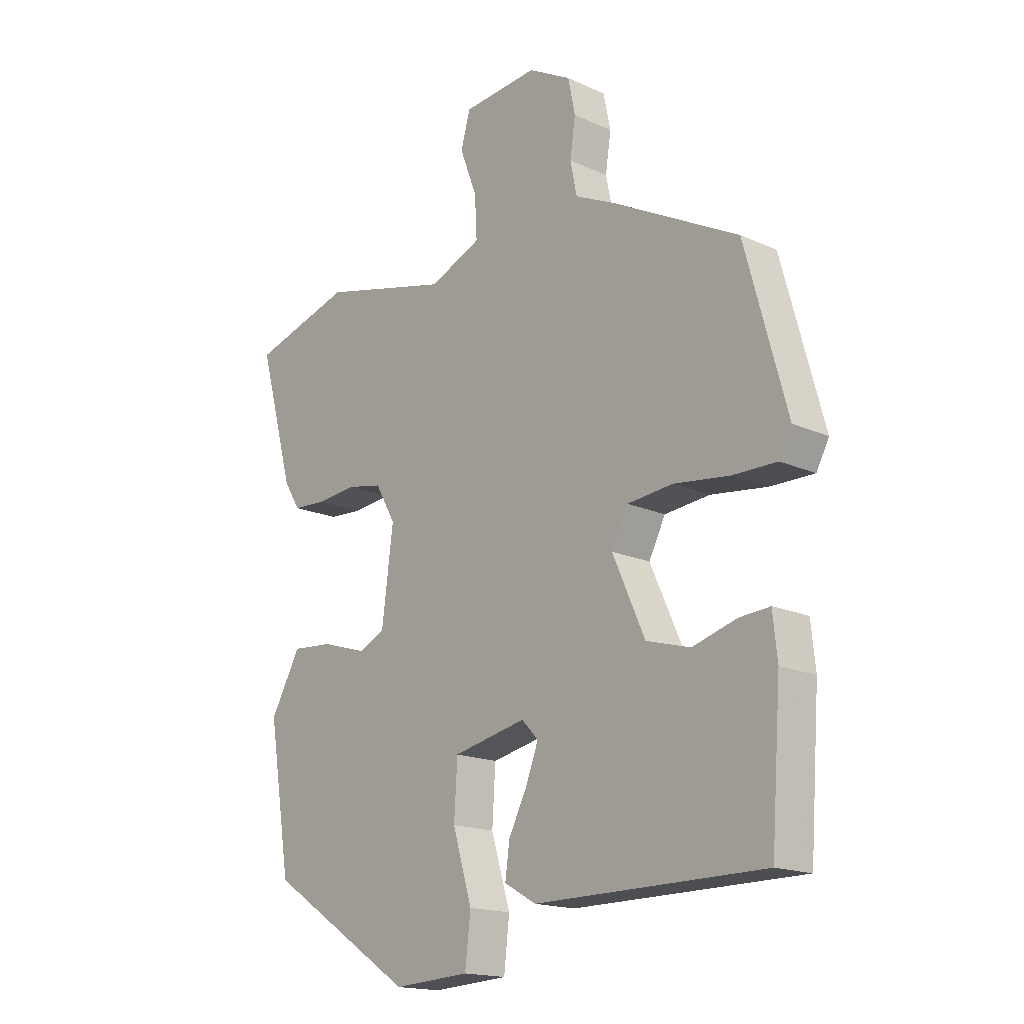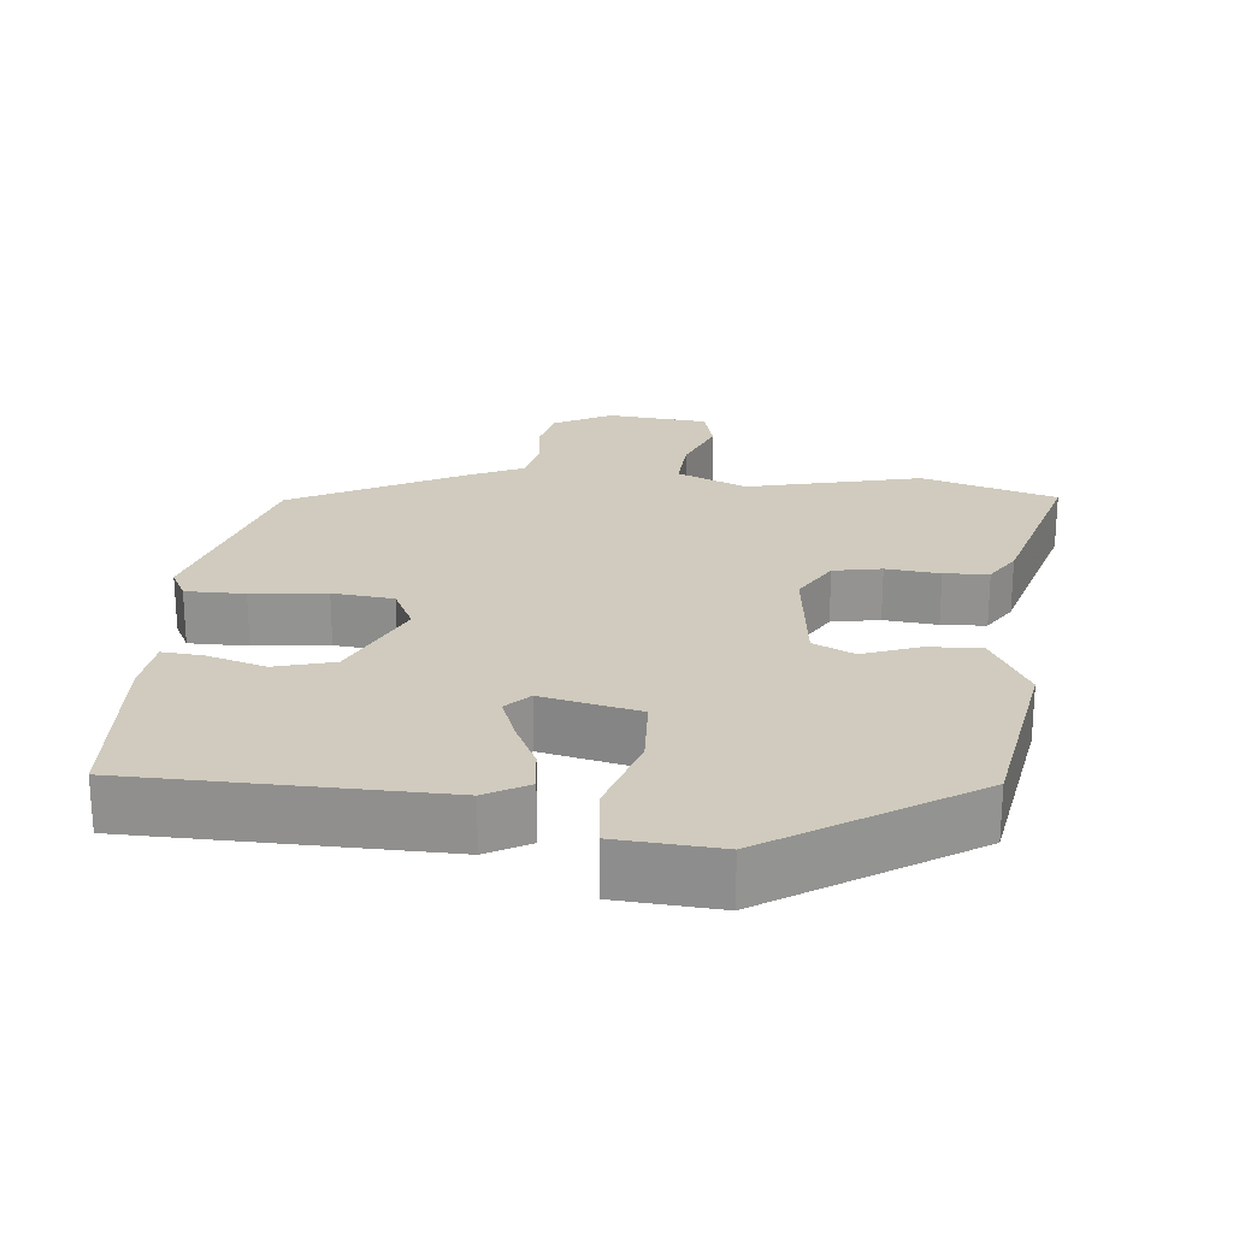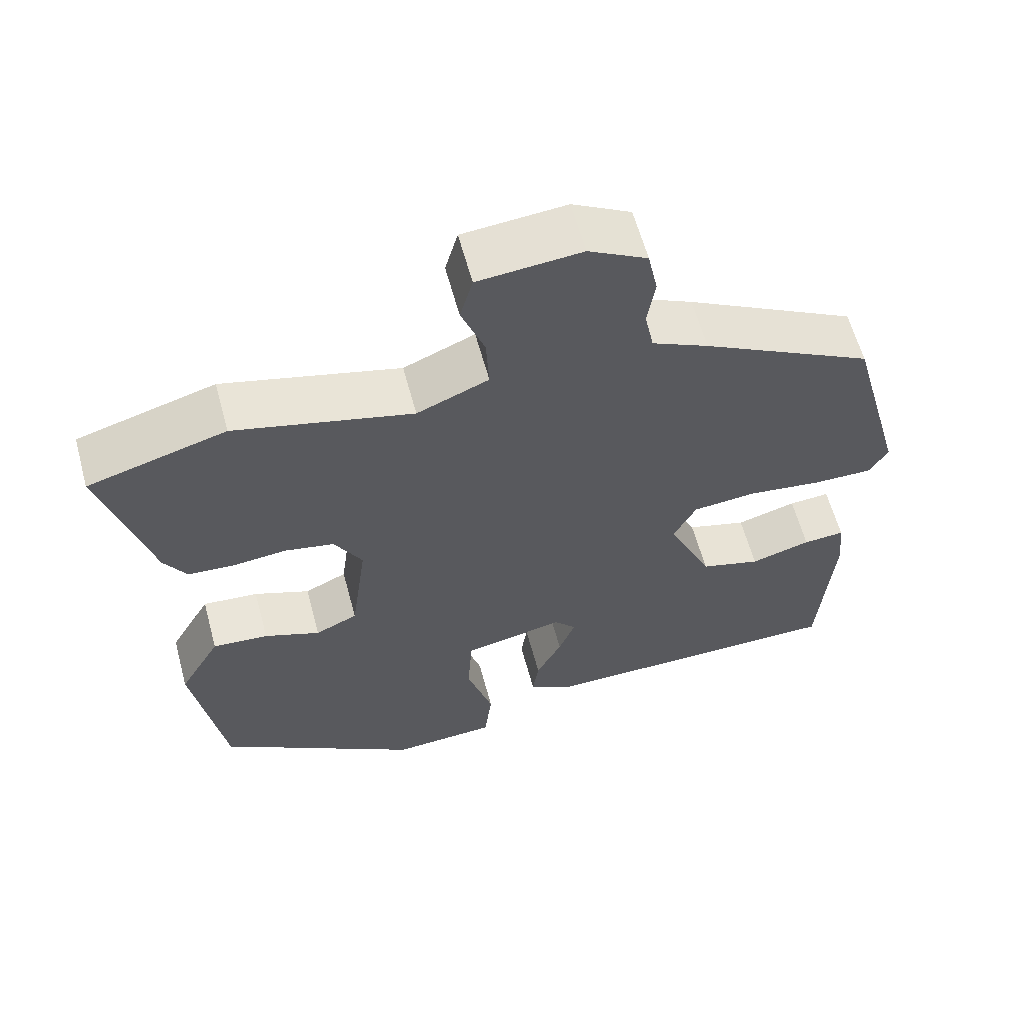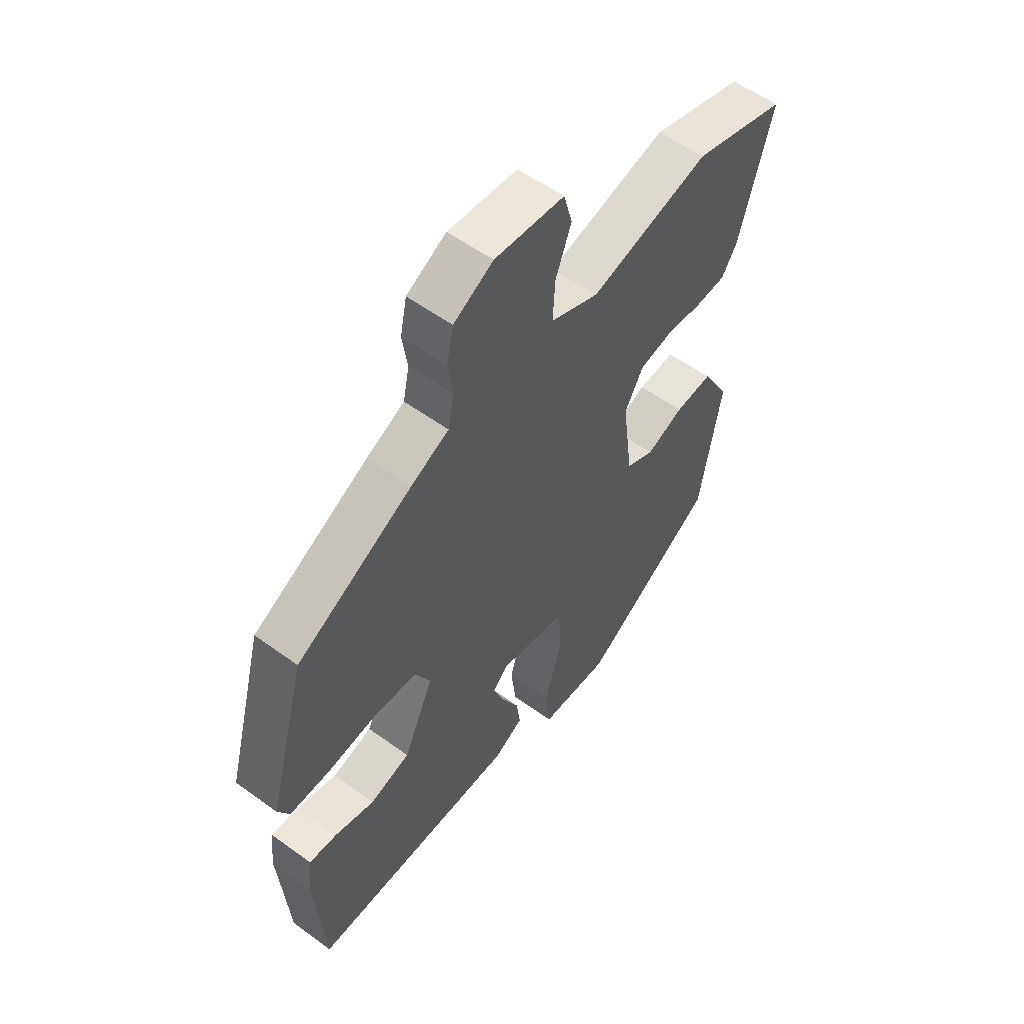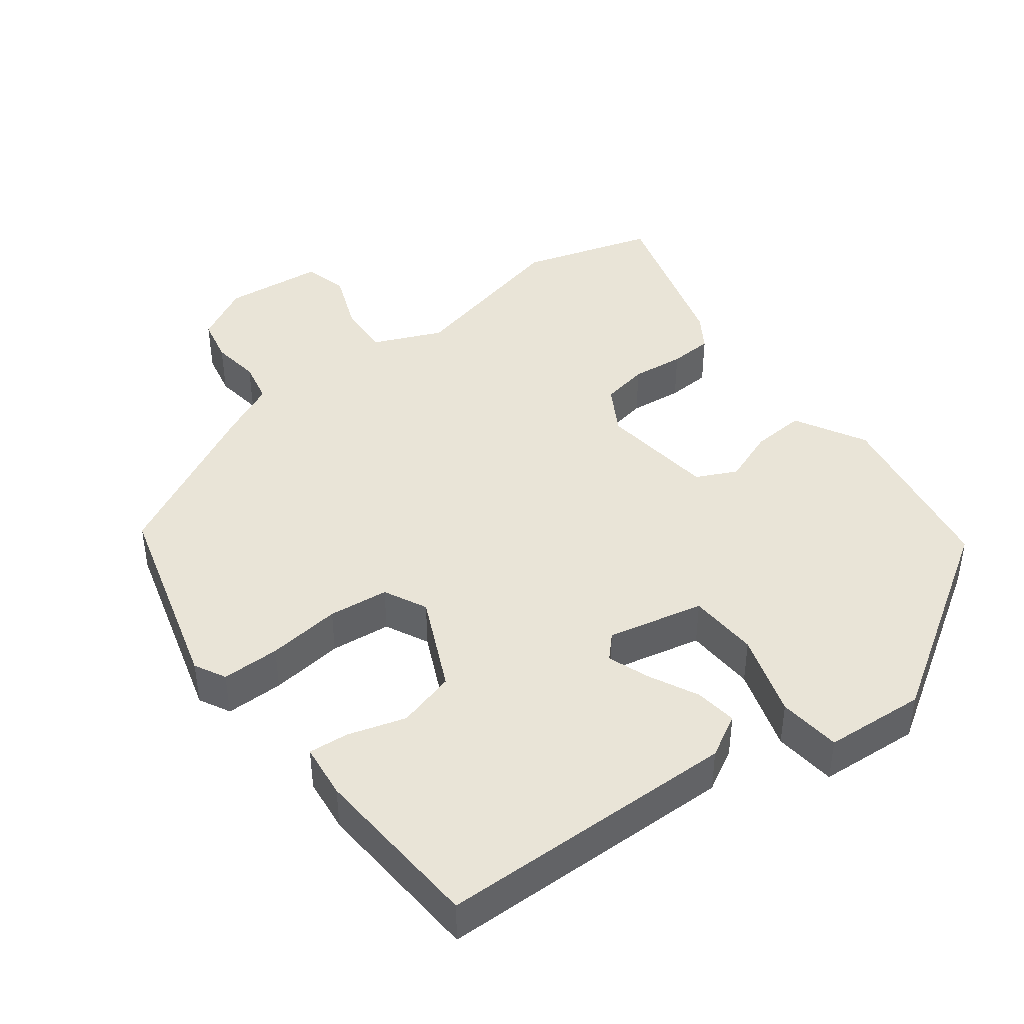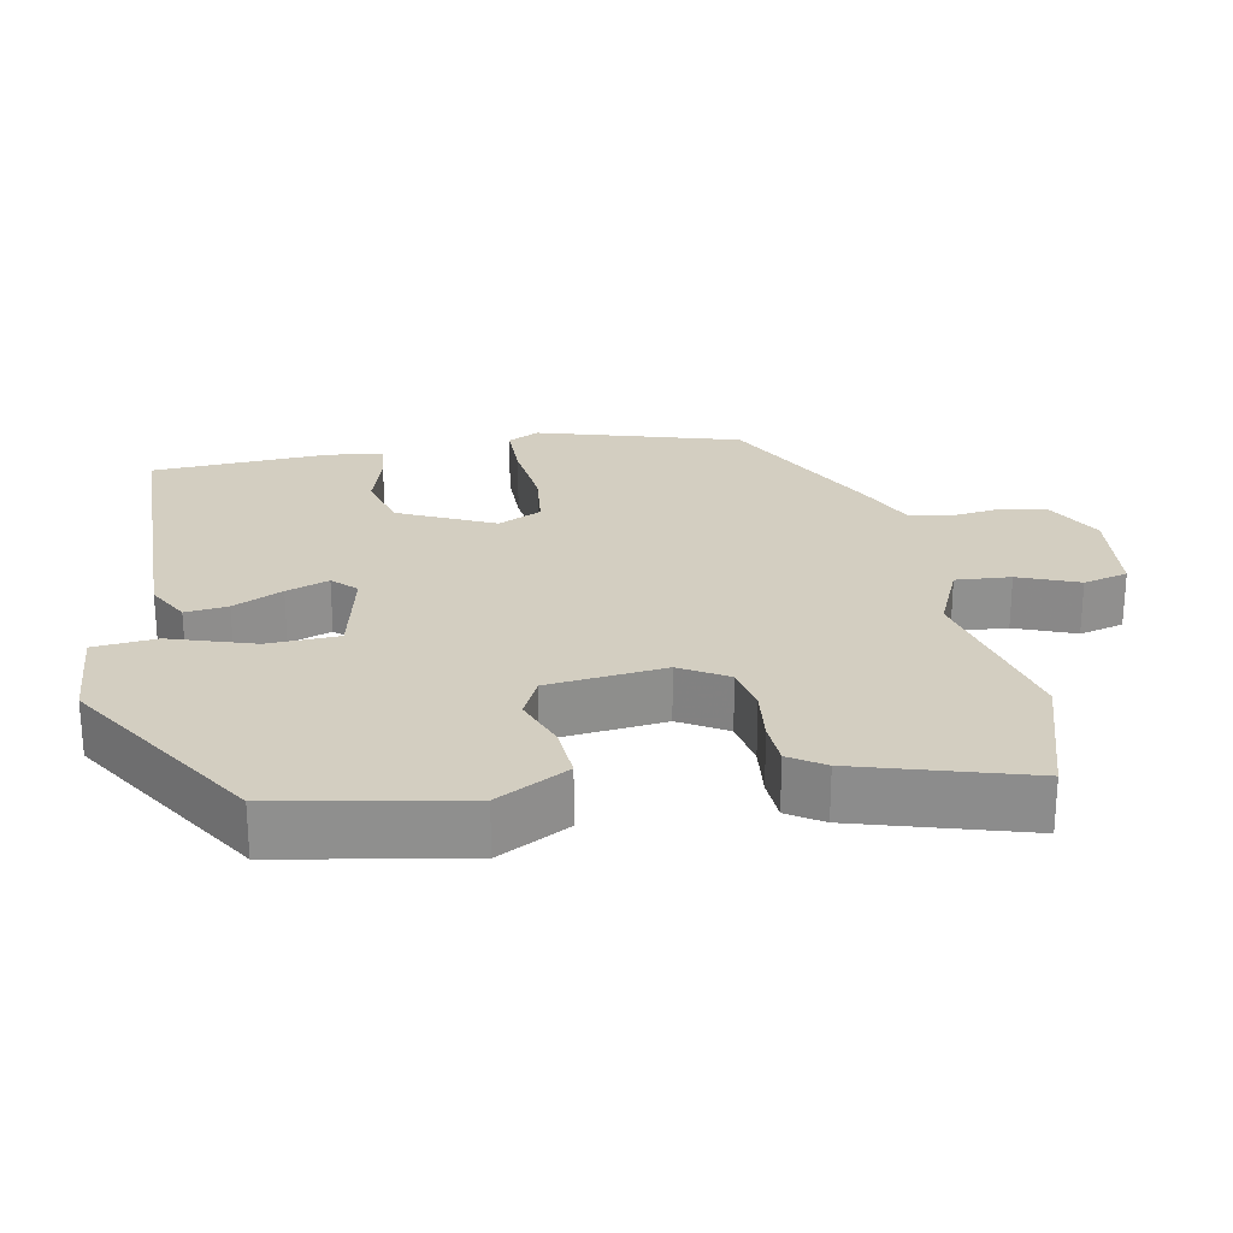
<metadata>
{"format":"obj","ext":"obj","renderer":"f3d","projection":"perspective","resolution":1024,"background":"white","views":[{"elev":-17.0,"azim":47.9,"up":"+Z"},{"elev":23.5,"azim":-173.6,"up":"+Y"},{"elev":60.9,"azim":-15.1,"up":"+Z"},{"elev":55.9,"azim":127.4,"up":"+Z"},{"elev":43.1,"azim":143.5,"up":"+Y"},{"elev":24.9,"azim":-99.7,"up":"+Y"}]}
</metadata>
<code>
v -0.468 0.07 -0.372
v -0.509 0.07 -0.12
v -0.454 0.07 -0.023
v -0.38 0.07 -0.029
v -0.306 0.07 -0.058
v -0.25 0.07 -0.032
v -0.229 0.07 0.128
v -0.266 0.07 0.193
v -0.331 0.07 0.206
v -0.404 0.07 0.199
v -0.464 0.07 0.203
v -0.494 0.07 0.251
v -0.558 0.07 0.483
v -0.375 0.07 0.536
v -0.14 0.07 0.477
v -0.045 0.07 0.517
v -0.049 0.07 0.592
v -0.08 0.07 0.674
v -0.063 0.07 0.735
v 0.074 0.07 0.747
v 0.152 0.07 0.704
v 0.165 0.07 0.641
v 0.155 0.07 0.574
v 0.167 0.07 0.515
v 0.242 0.07 0.479
v 0.47 0.07 0.357
v 0.545 0.07 0.081
v 0.522 0.07 0.038
v 0.442 0.07 0.039
v 0.341 0.07 0.052
v 0.258 0.07 0.044
v 0.228 0.07 -0.015
v 0.287 0.07 -0.146
v 0.367 0.07 -0.169
v 0.447 0.07 -0.146
v 0.502 0.07 -0.142
v 0.51 0.07 -0.218
v 0.492 0.07 -0.458
v 0.077 0.07 -0.46
v 0.019 0.07 -0.427
v 0.027 0.07 -0.369
v 0.061 0.07 -0.302
v 0.083 0.07 -0.244
v 0.053 0.07 -0.212
v -0.08 0.07 -0.24
v -0.086 0.07 -0.337
v -0.051 0.07 -0.453
v -0.061 0.07 -0.539
v -0.2 0.07 -0.547
v -0.468 0 -0.372
v -0.509 0 -0.12
v -0.454 0 -0.023
v -0.38 0 -0.029
v -0.306 0 -0.058
v -0.25 0 -0.032
v -0.229 0 0.128
v -0.266 0 0.193
v -0.331 0 0.206
v -0.404 0 0.199
v -0.464 0 0.203
v -0.494 0 0.251
v -0.558 0 0.483
v -0.375 0 0.536
v -0.14 0 0.477
v -0.045 0 0.517
v -0.049 0 0.592
v -0.08 0 0.674
v -0.063 0 0.735
v 0.074 0 0.747
v 0.152 0 0.704
v 0.165 0 0.641
v 0.155 0 0.574
v 0.167 0 0.515
v 0.242 0 0.479
v 0.47 0 0.357
v 0.545 0 0.081
v 0.522 0 0.038
v 0.442 0 0.039
v 0.341 0 0.052
v 0.258 0 0.044
v 0.228 0 -0.015
v 0.287 0 -0.146
v 0.367 0 -0.169
v 0.447 0 -0.146
v 0.502 0 -0.142
v 0.51 0 -0.218
v 0.492 0 -0.458
v 0.077 0 -0.46
v 0.019 0 -0.427
v 0.027 0 -0.369
v 0.061 0 -0.302
v 0.083 0 -0.244
v 0.053 0 -0.212
v -0.08 0 -0.24
v -0.086 0 -0.337
v -0.051 0 -0.453
v -0.061 0 -0.539
v -0.2 0 -0.547
f 3 4 5
f 2 3 5
f 1 2 5
f 49 1 5
f 48 49 5
f 47 48 5
f 46 47 5
f 45 46 5 6
f 44 45 6 7
f 43 44 7 8
f 40 41 42
f 39 40 42
f 38 39 42
f 37 38 42
f 36 37 42
f 35 36 42
f 34 35 42
f 33 34 42 43
f 32 33 43 8
f 28 29 30
f 27 28 30
f 26 27 30
f 25 26 30
f 24 25 30
f 24 30 31
f 31 32 8
f 24 31 8
f 23 24 8
f 21 22 23
f 20 21 23
f 19 20 23
f 18 19 23
f 17 18 23
f 13 14 15
f 12 13 15
f 11 12 15
f 10 11 15
f 9 10 15
f 9 15 16
f 8 9 16
f 23 8 16
f 16 17 23
f 54 53 52
f 54 52 51
f 54 51 50
f 54 50 98
f 54 98 97
f 54 97 96
f 54 96 95
f 55 54 95 94
f 56 55 94 93
f 57 56 93 92
f 91 90 89
f 91 89 88
f 91 88 87
f 91 87 86
f 91 86 85
f 91 85 84
f 91 84 83
f 92 91 83 82
f 57 92 82 81
f 79 78 77
f 79 77 76
f 79 76 75
f 79 75 74
f 79 74 73
f 80 79 73
f 57 81 80
f 57 80 73
f 57 73 72
f 72 71 70
f 72 70 69
f 72 69 68
f 72 68 67
f 72 67 66
f 64 63 62
f 64 62 61
f 64 61 60
f 64 60 59
f 64 59 58
f 65 64 58
f 65 58 57
f 65 57 72
f 72 66 65
f 1 50 51 2
f 2 51 52 3
f 3 52 53 4
f 4 53 54 5
f 5 54 55 6
f 6 55 56 7
f 7 56 57 8
f 8 57 58 9
f 9 58 59 10
f 10 59 60 11
f 11 60 61 12
f 12 61 62 13
f 13 62 63 14
f 14 63 64 15
f 15 64 65 16
f 16 65 66 17
f 17 66 67 18
f 18 67 68 19
f 19 68 69 20
f 20 69 70 21
f 21 70 71 22
f 22 71 72 23
f 23 72 73 24
f 24 73 74 25
f 25 74 75 26
f 26 75 76 27
f 27 76 77 28
f 28 77 78 29
f 29 78 79 30
f 30 79 80 31
f 31 80 81 32
f 32 81 82 33
f 33 82 83 34
f 34 83 84 35
f 35 84 85 36
f 36 85 86 37
f 37 86 87 38
f 38 87 88 39
f 39 88 89 40
f 40 89 90 41
f 41 90 91 42
f 42 91 92 43
f 43 92 93 44
f 44 93 94 45
f 45 94 95 46
f 46 95 96 47
f 47 96 97 48
f 48 97 98 49
f 49 98 50 1

</code>
